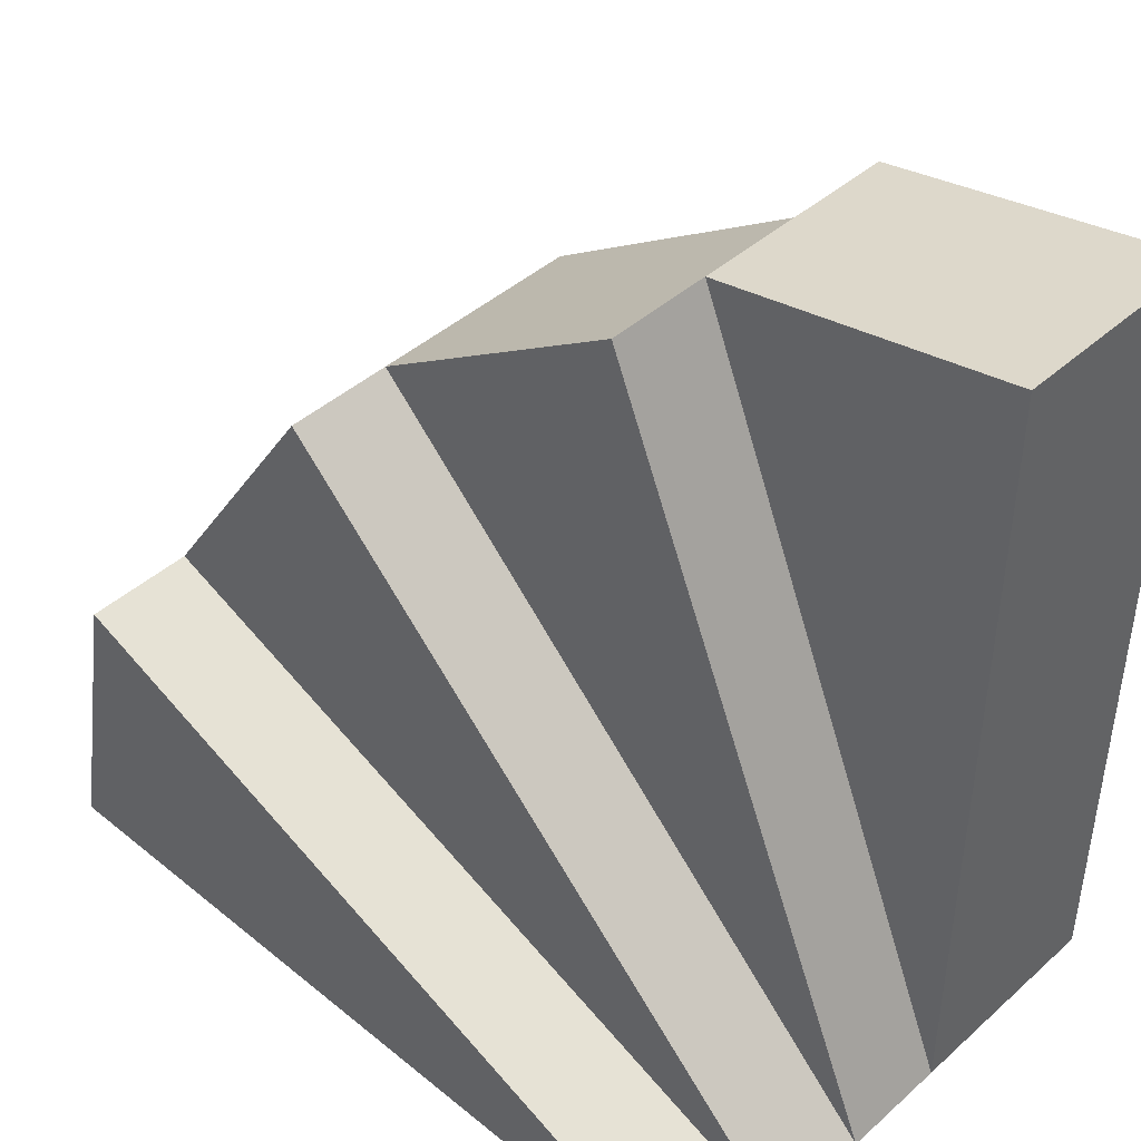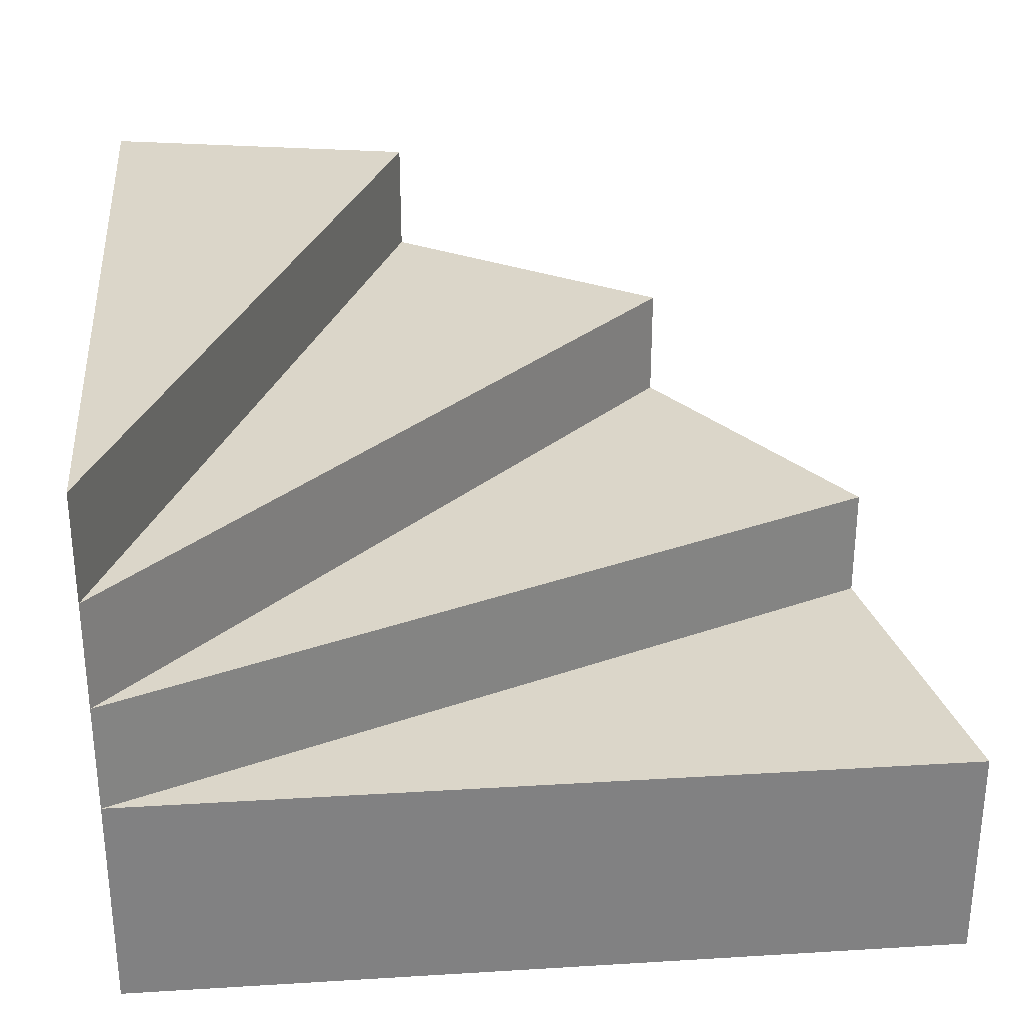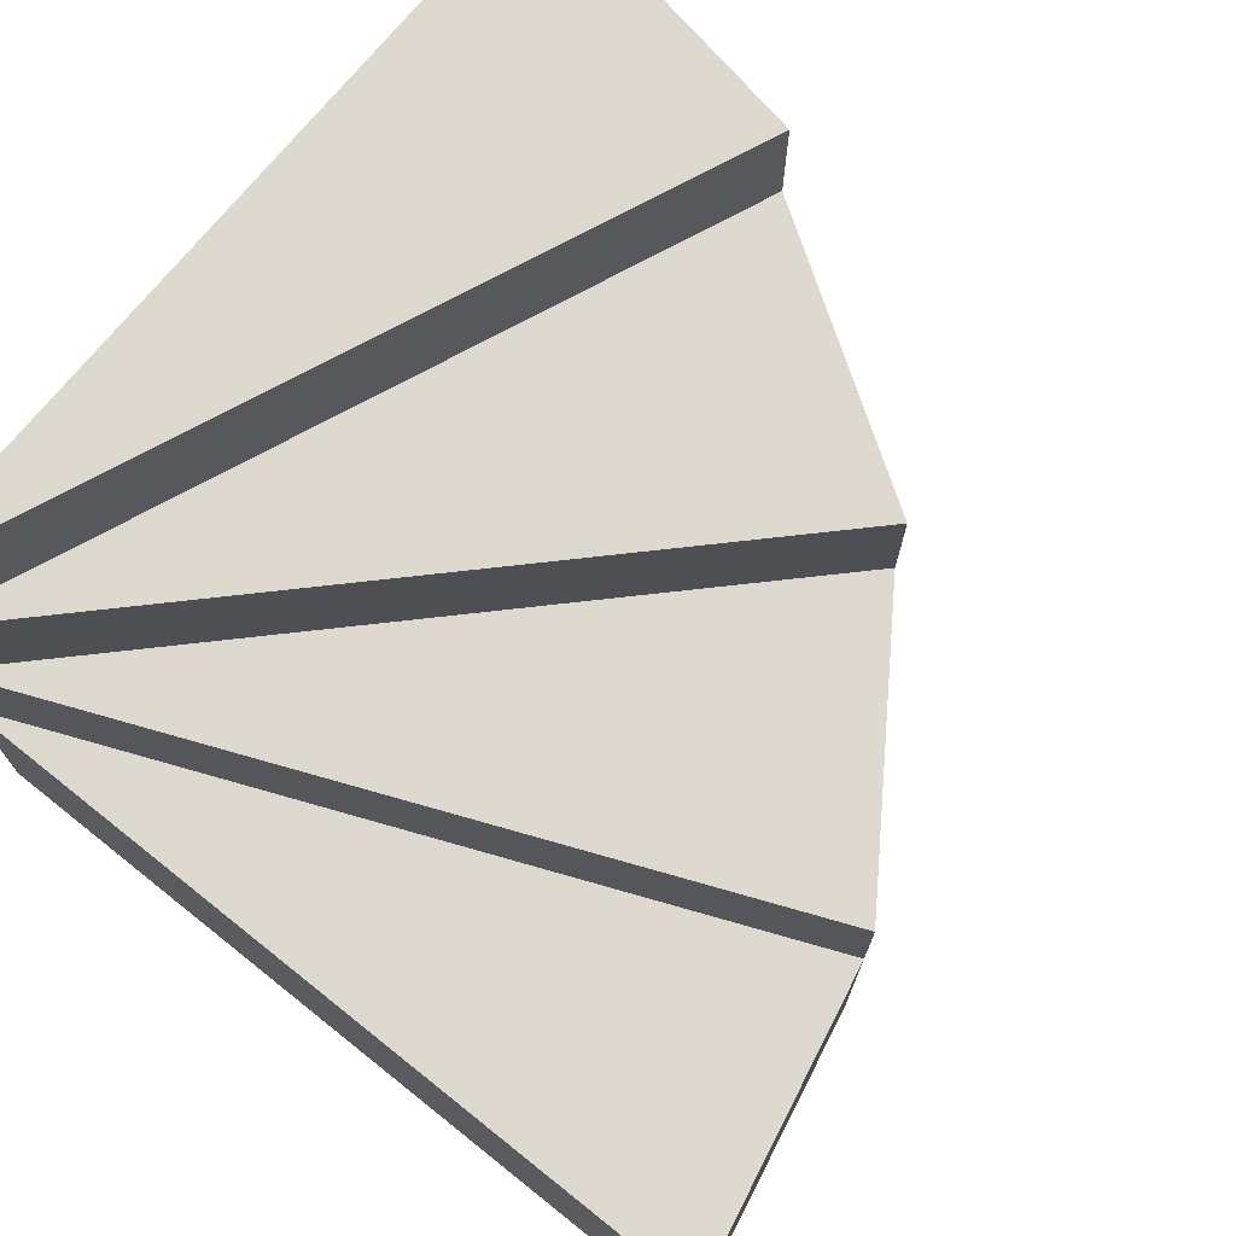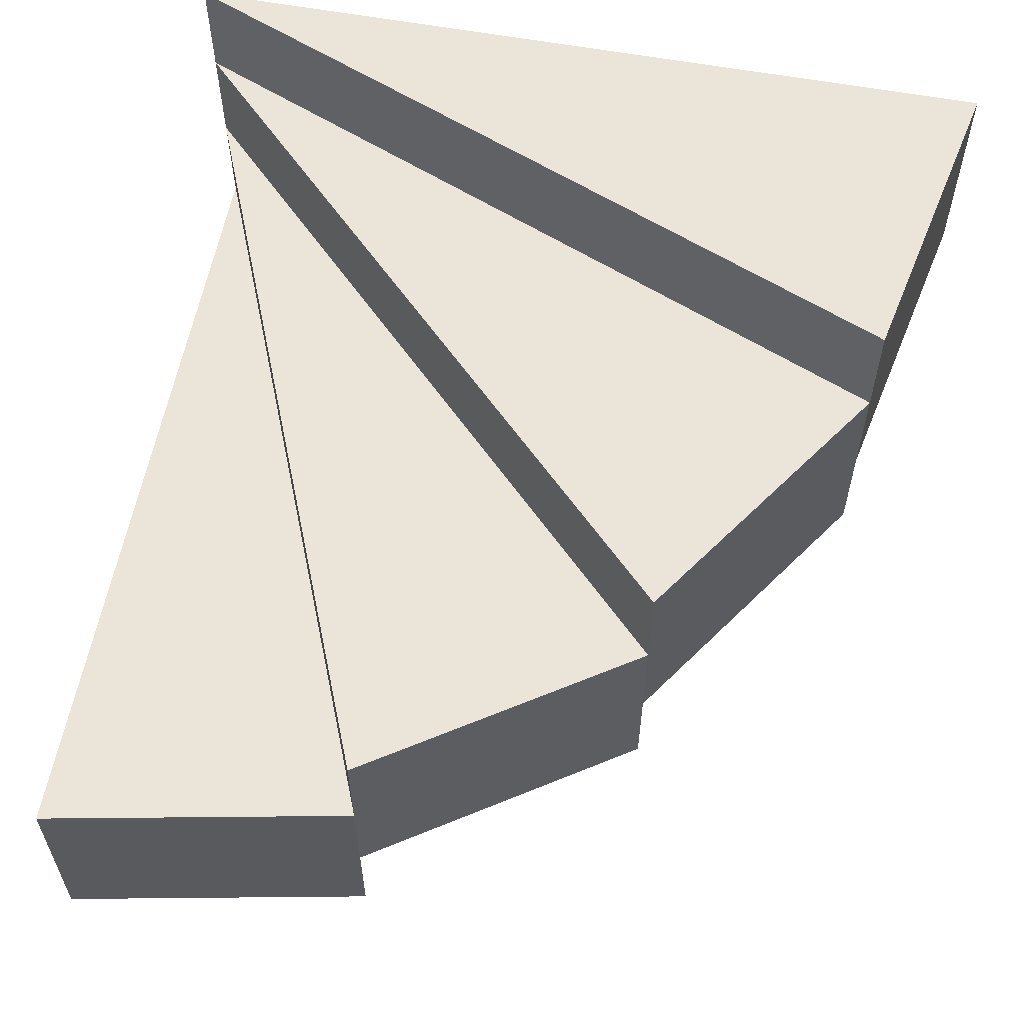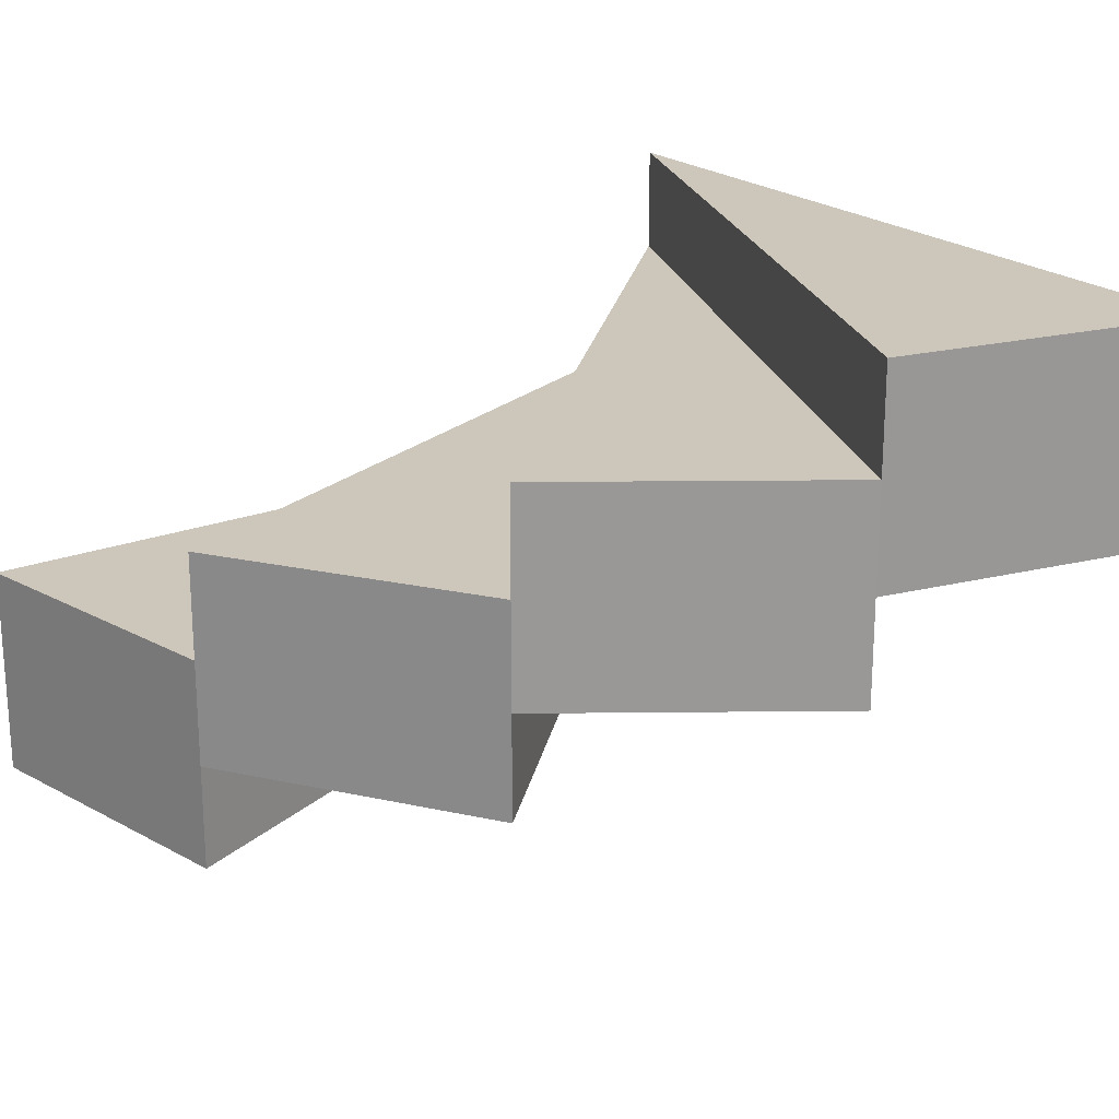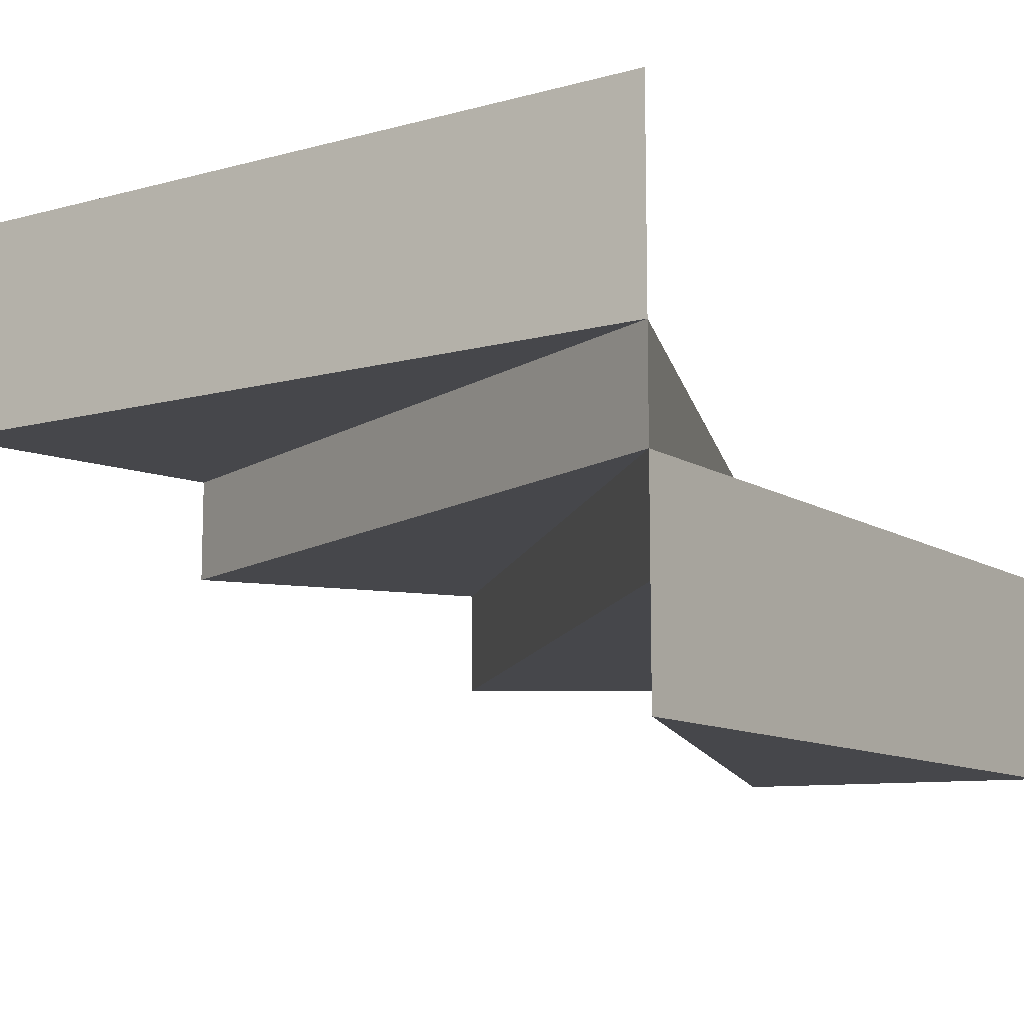
<metadata>
{"format":"obj","ext":"obj","renderer":"f3d","projection":"perspective","resolution":1024,"background":"white","views":[{"elev":43.4,"azim":-136.3,"up":"+Z"},{"elev":29.8,"azim":-95.1,"up":"+Y"},{"elev":71.4,"azim":-51.5,"up":"+Y"},{"elev":59.2,"azim":10.7,"up":"+Y"},{"elev":21.4,"azim":55.2,"up":"+Y"},{"elev":-10.7,"azim":-146.1,"up":"+Y"}]}
</metadata>
<code>
v 0 1.467 0
v 0 1.6 1
v 0 1.6 0
v 0 1.467 0
v 0.7071 1.467 0.7071
v 0.3827 1.467 0.9239
v 0 1.467 0
v 0 1.333 0
v 0 1.467 1
v 0 1.6 0
v 0.3827 1.733 0.9239
v 0 1.733 0
v 0 1.6 0
v 0.7071 1.467 0.7071
v 0 1.467 0
v 0 1.6 0
v 0.7071 1.6 0.7071
v 0.7071 1.467 0.7071
v 0 1.6 0
v 0.9239 1.6 0.3827
v 0.7071 1.6 0.7071
v 0 1.733 0
v 0.7071 1.867 0.7071
v 0 1.867 0
v 0 1.733 0
v 0.9239 1.6 0.3827
v 0 1.6 0
v 0 1.733 0
v 0.9239 1.733 0.3827
v 0.9239 1.6 0.3827
v 0 1.733 0
v 1 1.733 0
v 0.9239 1.733 0.3827
v 0 1.867 0
v 0.9239 2 0.3827
v 0 2 0
v 0 1.867 0
v 1 1.733 0
v 0 1.733 0
v 0 1.867 0
v 1 1.867 0
v 1 1.733 0
v 0 2 0
v 1 1.867 0
v 0 1.867 0
v 0 2 0
v 1 2 0
v 1 1.867 0
v 0 1.467 1
v 0 1.6 1
v 0 1.467 0
v 0 1.467 1
v 0.3827 1.6 0.9239
v 0 1.6 1
v 0 1.467 1
v 0 1.333 1
v 0.3827 1.467 0.9239
v 0 1.6 1
v 0.3827 1.6 0.9239
v 0 1.6 0
v 0.3827 1.467 0.9239
v 0.3827 1.6 0.9239
v 0 1.467 1
v 0.3827 1.467 0.9239
v 0.7071 1.6 0.7071
v 0.3827 1.6 0.9239
v 0.3827 1.467 0.9239
v 0.3827 1.333 0.9239
v 0 1.467 0
v 0.3827 1.6 0.9239
v 0.3827 1.733 0.9239
v 0 1.6 0
v 0.3827 1.6 0.9239
v 0.7071 1.733 0.7071
v 0.3827 1.733 0.9239
v 0.3827 1.733 0.9239
v 0.7071 1.733 0.7071
v 0 1.733 0
v 0.7071 1.467 0.7071
v 0.7071 1.6 0.7071
v 0.3827 1.467 0.9239
v 0.7071 1.6 0.7071
v 0.7071 1.733 0.7071
v 0.3827 1.6 0.9239
v 0.7071 1.6 0.7071
v 0.9239 1.733 0.3827
v 0.7071 1.733 0.7071
v 0.7071 1.733 0.7071
v 0.7071 1.867 0.7071
v 0 1.733 0
v 0.7071 1.733 0.7071
v 0.9239 1.867 0.3827
v 0.7071 1.867 0.7071
v 0.7071 1.867 0.7071
v 0.9239 1.867 0.3827
v 0 1.867 0
v 0.9239 1.6 0.3827
v 0.9239 1.733 0.3827
v 0.7071 1.6 0.7071
v 0.9239 1.733 0.3827
v 0.9239 1.867 0.3827
v 0.7071 1.733 0.7071
v 0.9239 1.733 0.3827
v 1 1.867 0
v 0.9239 1.867 0.3827
v 0.9239 1.867 0.3827
v 0.9239 2 0.3827
v 0 1.867 0
v 0.9239 1.867 0.3827
v 1 2 0
v 0.9239 2 0.3827
v 0.9239 2 0.3827
v 1 2 0
v 0 2 0
v 1 1.733 0
v 1 1.867 0
v 0.9239 1.733 0.3827
v 1 1.867 0
v 1 2 0
v 0.9239 1.867 0.3827
v 0 1.333 1
v 0 1.467 1
v 0 1.333 0
v 0 1.333 0
v 0 1.467 0
v 0.3827 1.333 0.9239
v 0 1.333 0
v 0.3827 1.333 0.9239
v 0 1.333 1
v 0.3827 1.333 0.9239
v 0.3827 1.467 0.9239
v 0 1.333 1
v 0.5216 1.917 0.1082
v 0.4964 1.832 0.1219
v 0.4964 1.832 0.1219
v 0.4945 1.781 0.1247
v 0.5216 1.917 0.1082
v 0.5222 1.961 0.1084
v 0.4945 1.781 0.1247
v 0.3459 1.799 0.1512
v 0.3459 1.799 0.1512
v 0.2334 1.665 0.2365
v 0.2334 1.665 0.2365
v 0.07229 1.482 0.3043
v 0.07229 1.482 0.3043
v 0.06238 1.468 0.4059
v 0.4945 1.781 0.1247
v 0.6418 1.869 0.1497
v 0.6418 1.869 0.1497
v 0.5136 1.685 0.5266
v 0.5136 1.685 0.5266
v 0.4737 1.509 0.6082
v 0.4737 1.509 0.6082
v 0.6252 1.514 0.7035
v 0.5216 1.917 0.1082
v 0.4092 1.946 0.08106
v 0.4092 1.946 0.08106
v 0.2739 1.879 0.05017
v 0.2739 1.879 0.05017
v 0.107 1.822 0.03987
v 0.5216 1.917 0.1082
v 0.6499 1.94 0.1187
v 0.6499 1.94 0.1187
v 0.7541 1.859 0.1817
v 0.7541 1.859 0.1817
v 0.8825 1.776 0.2864
f 1 2 3
f 4 5 6
f 7 8 9
f 10 11 12
f 13 14 15
f 16 17 18
f 19 20 21
f 22 23 24
f 25 26 27
f 28 29 30
f 31 32 33
f 34 35 36
f 37 38 39
f 40 41 42
f 43 44 45
f 46 47 48
f 49 50 51
f 52 53 54
f 55 56 57
f 58 59 60
f 61 62 63
f 64 65 66
f 67 68 69
f 70 71 72
f 73 74 75
f 76 77 78
f 79 80 81
f 82 83 84
f 85 86 87
f 88 89 90
f 91 92 93
f 94 95 96
f 97 98 99
f 100 101 102
f 103 104 105
f 106 107 108
f 109 110 111
f 112 113 114
f 115 116 117
f 118 119 120
f 121 122 123
f 124 125 126
f 127 128 129
f 130 131 132

</code>
